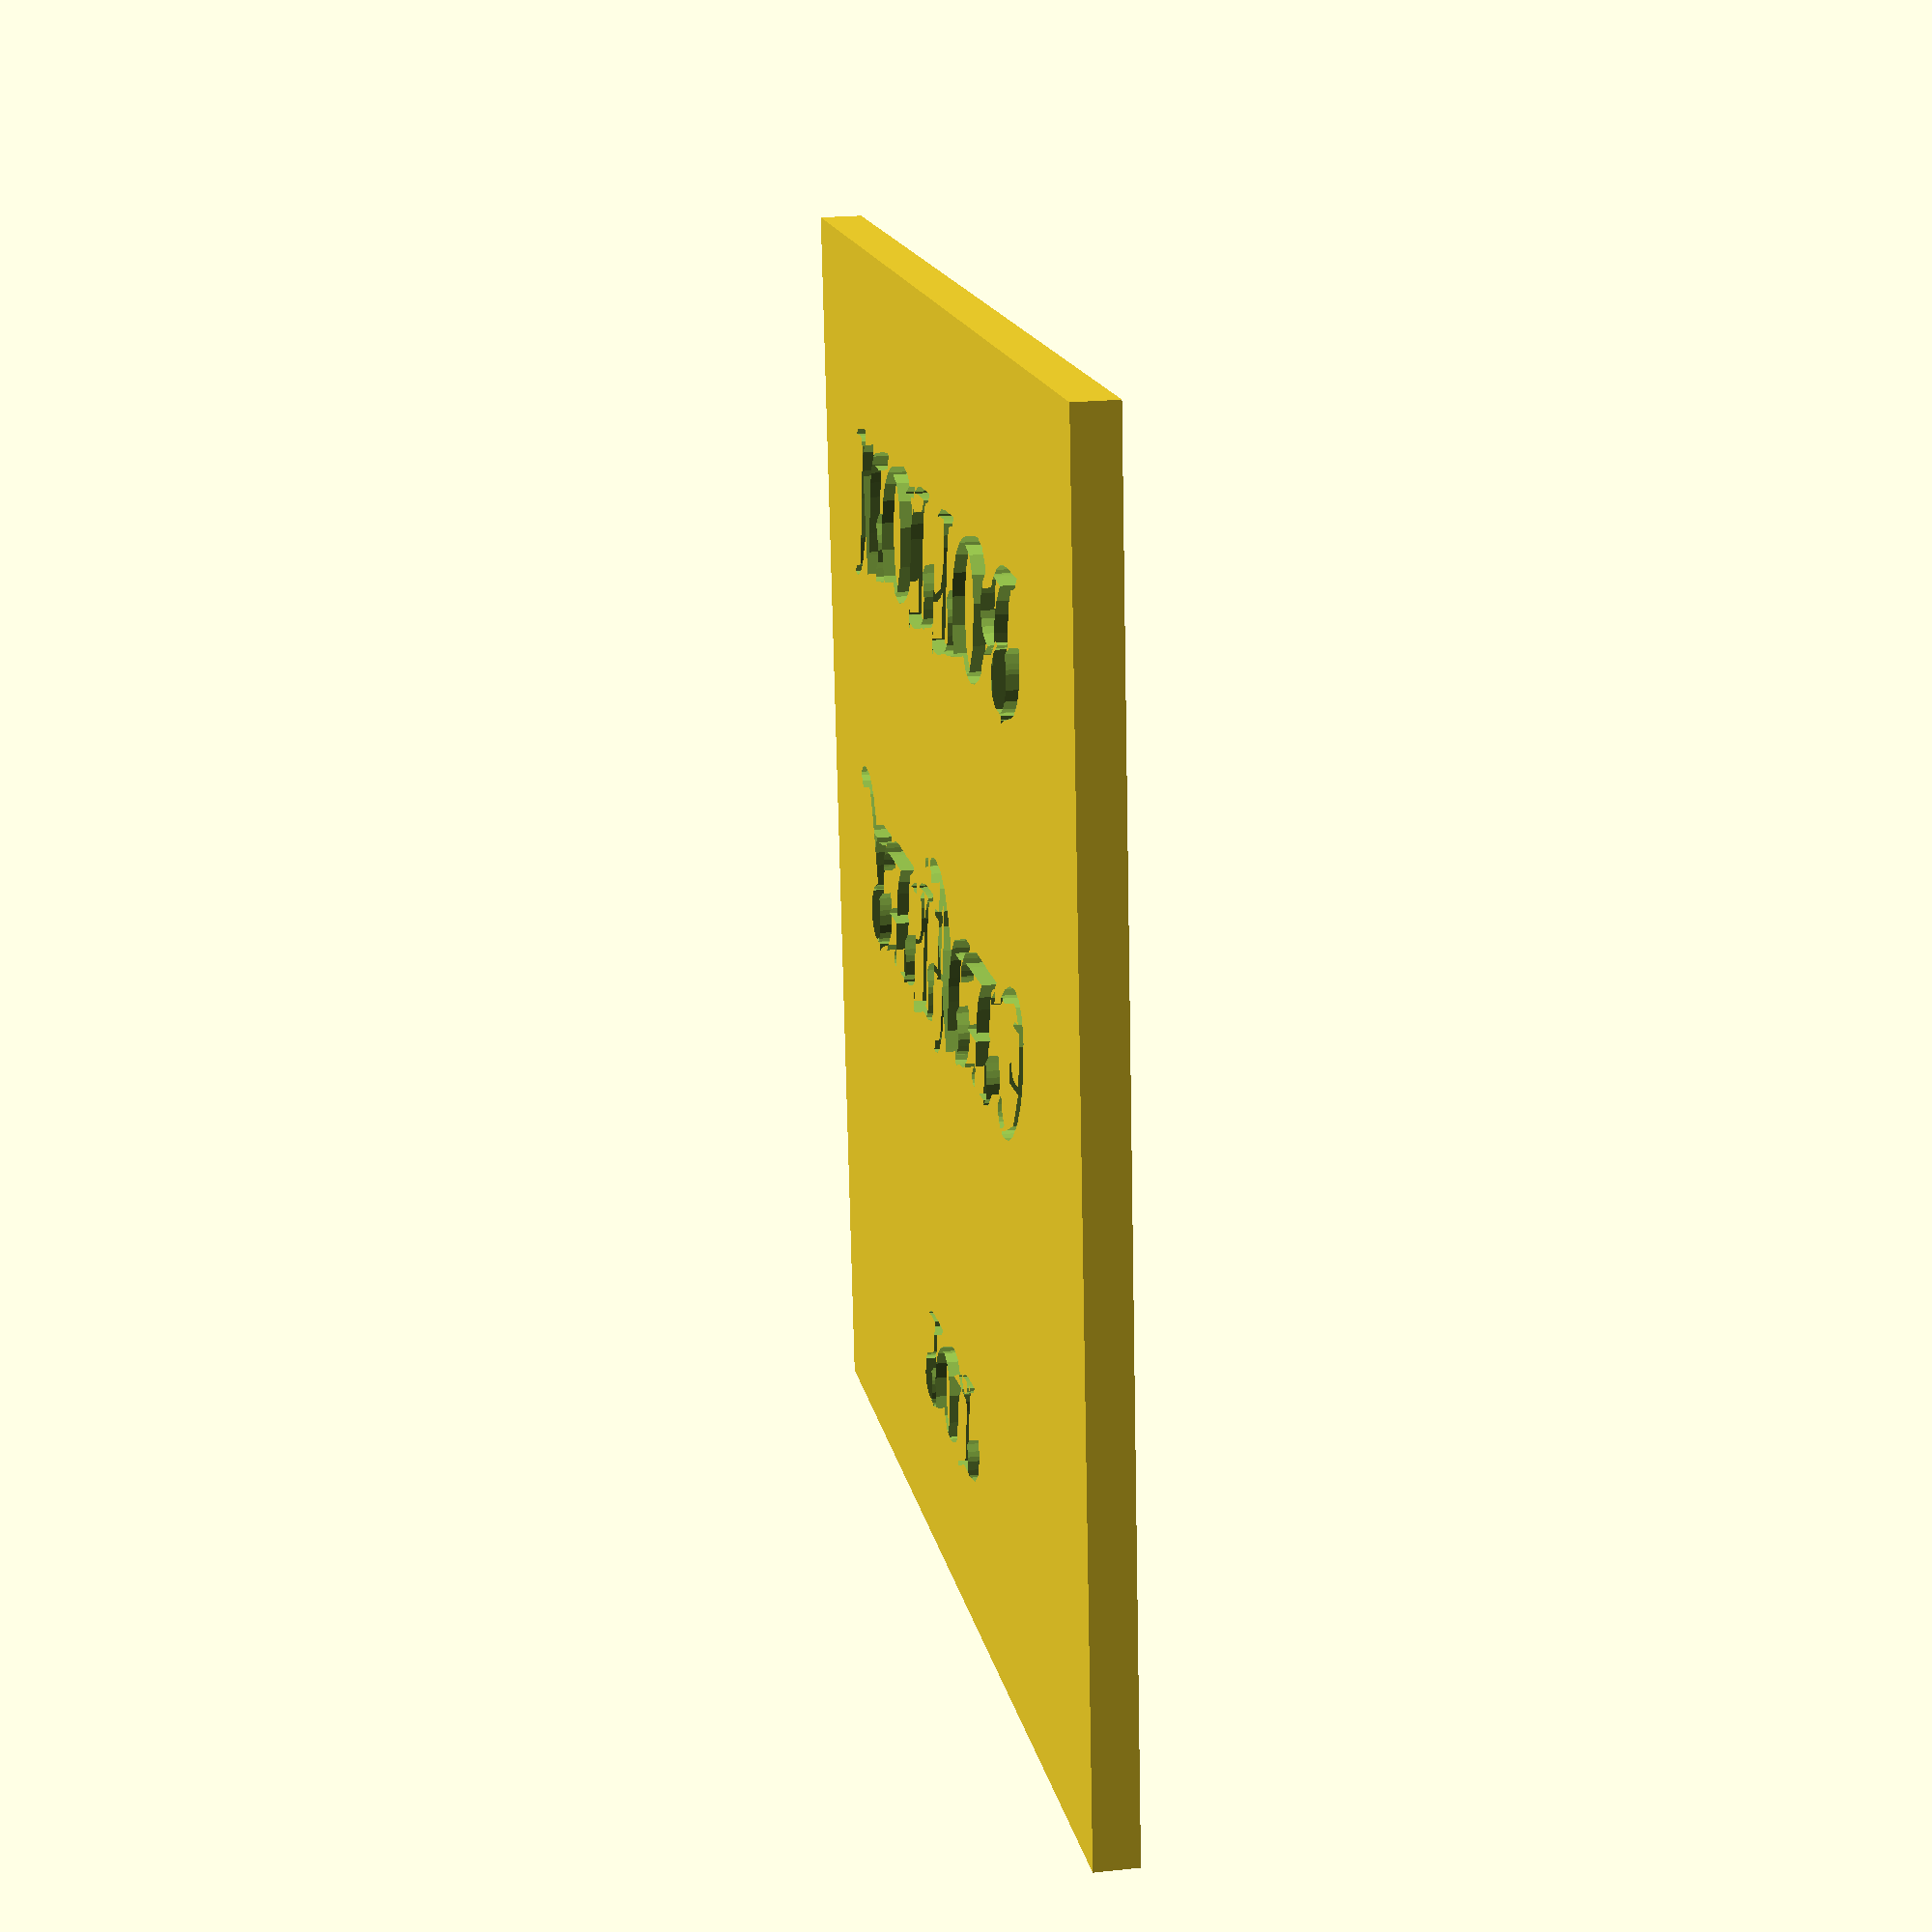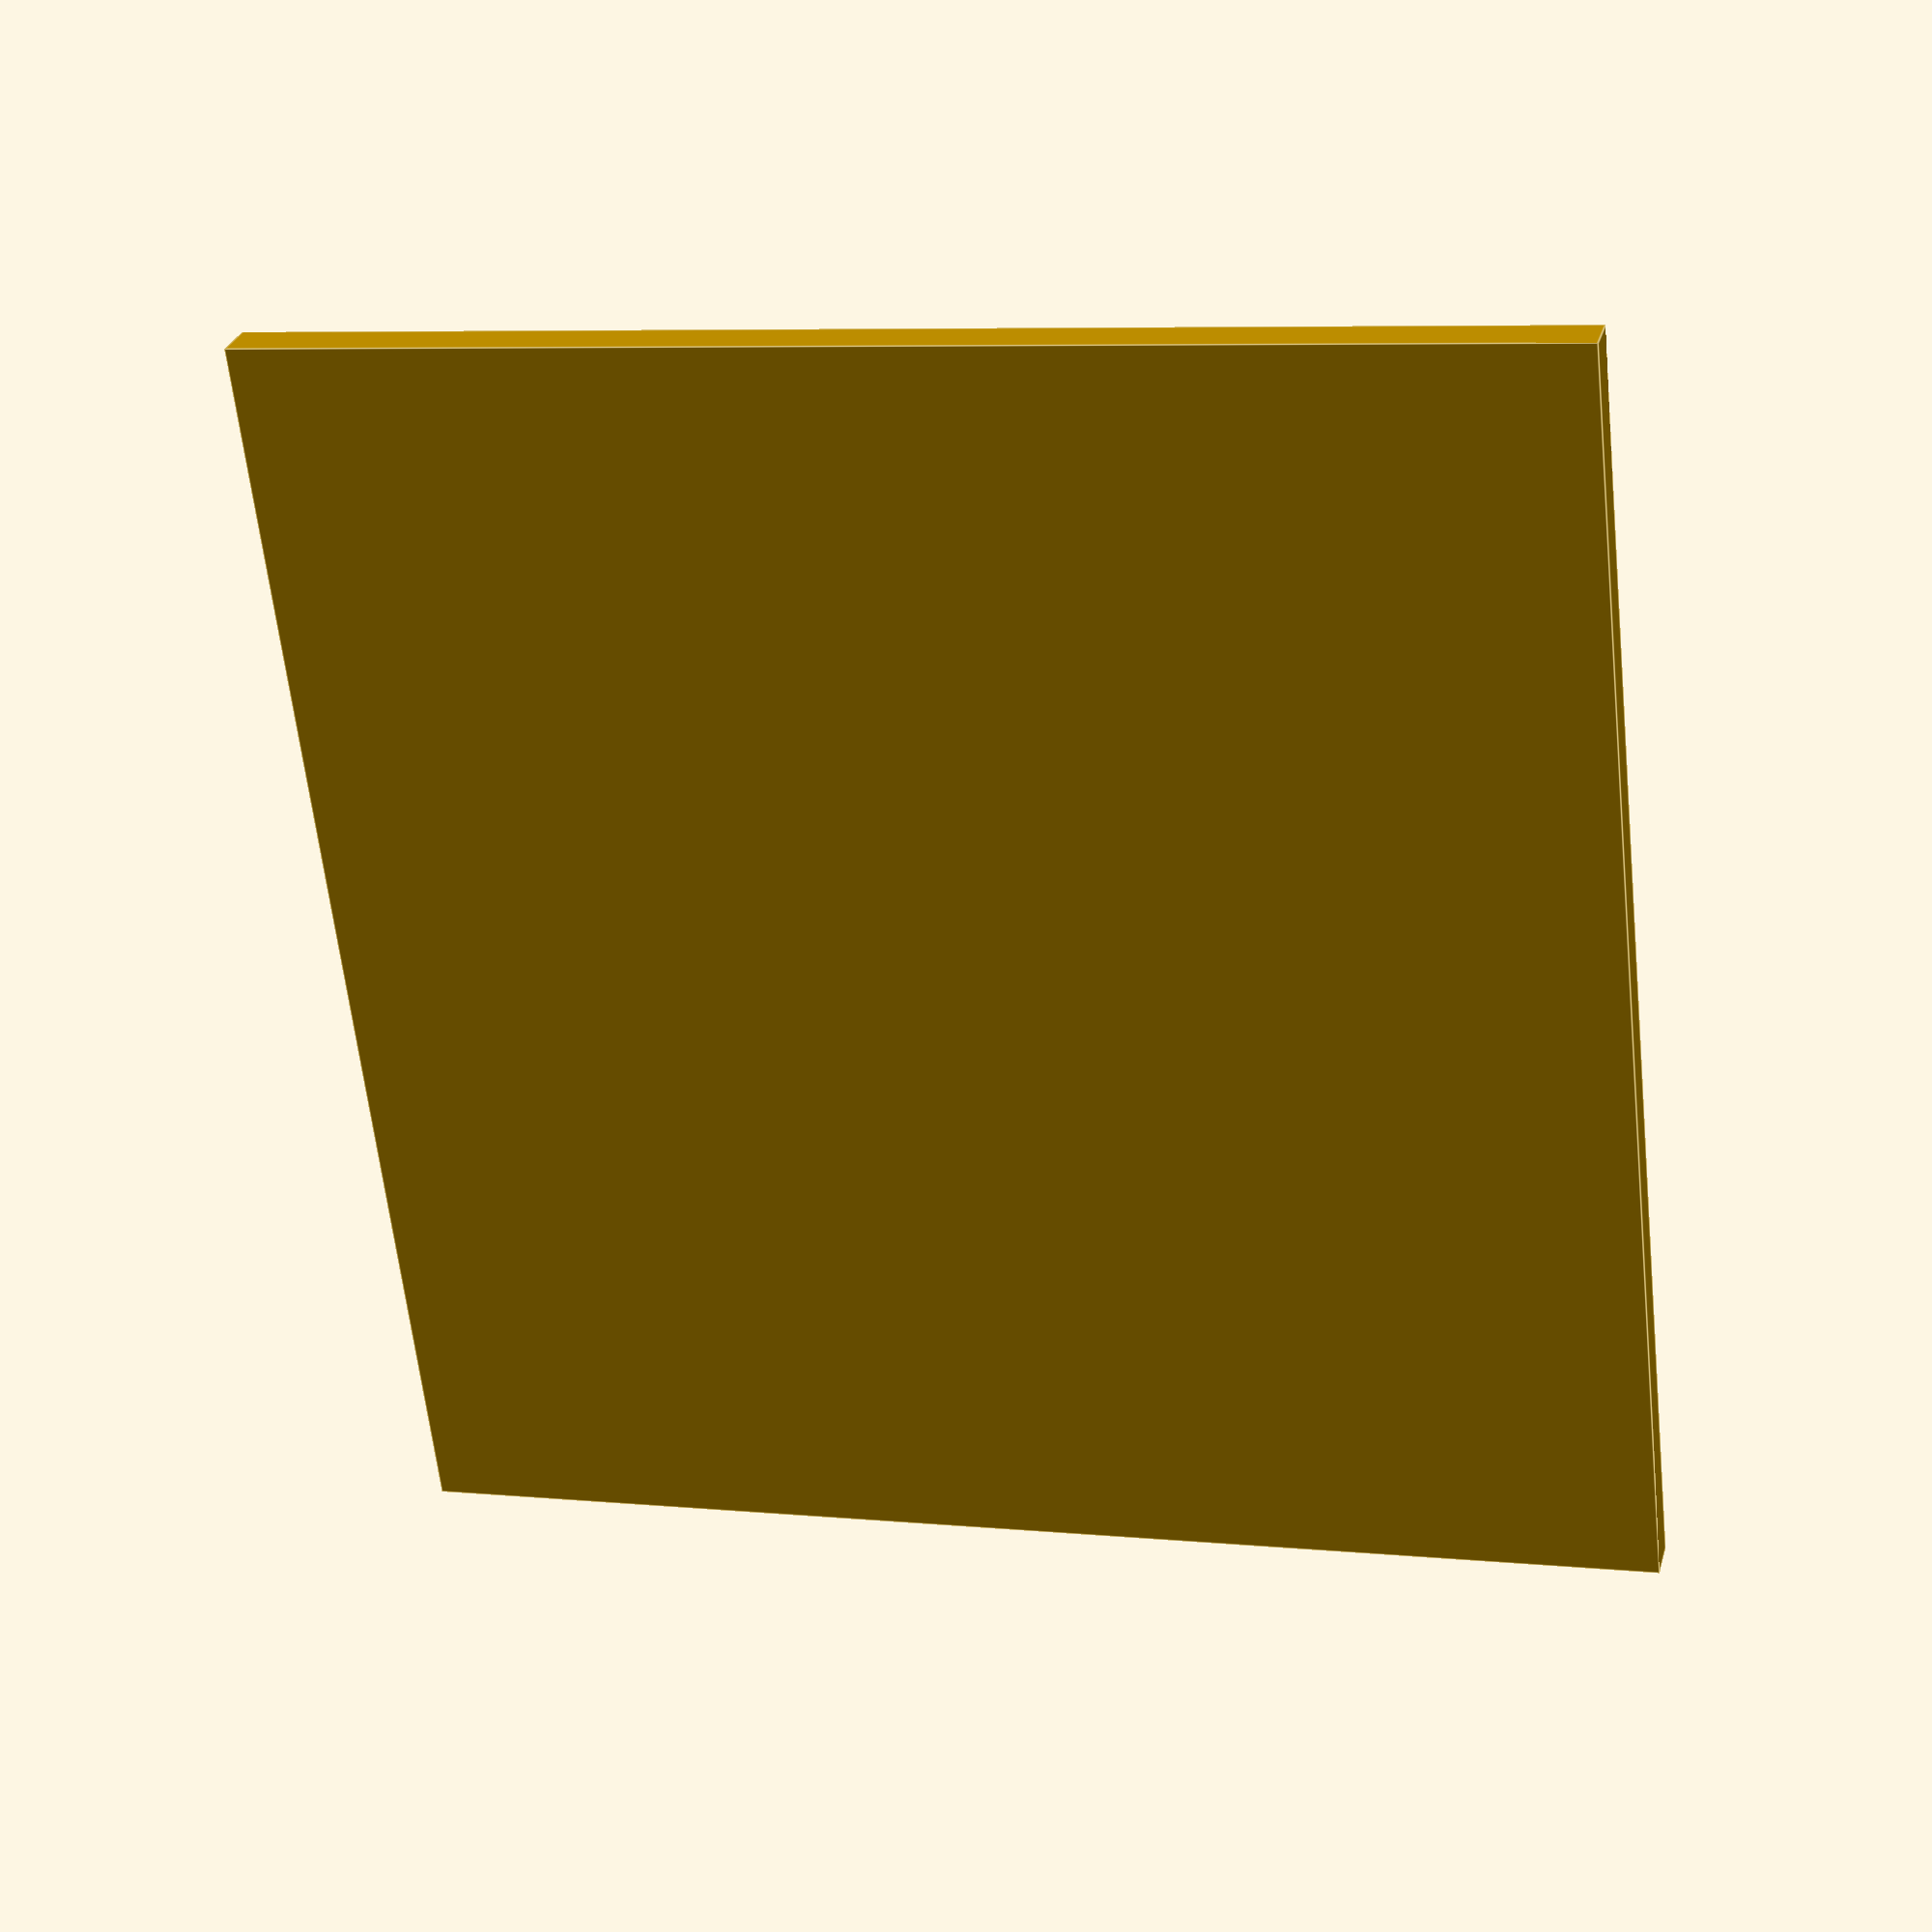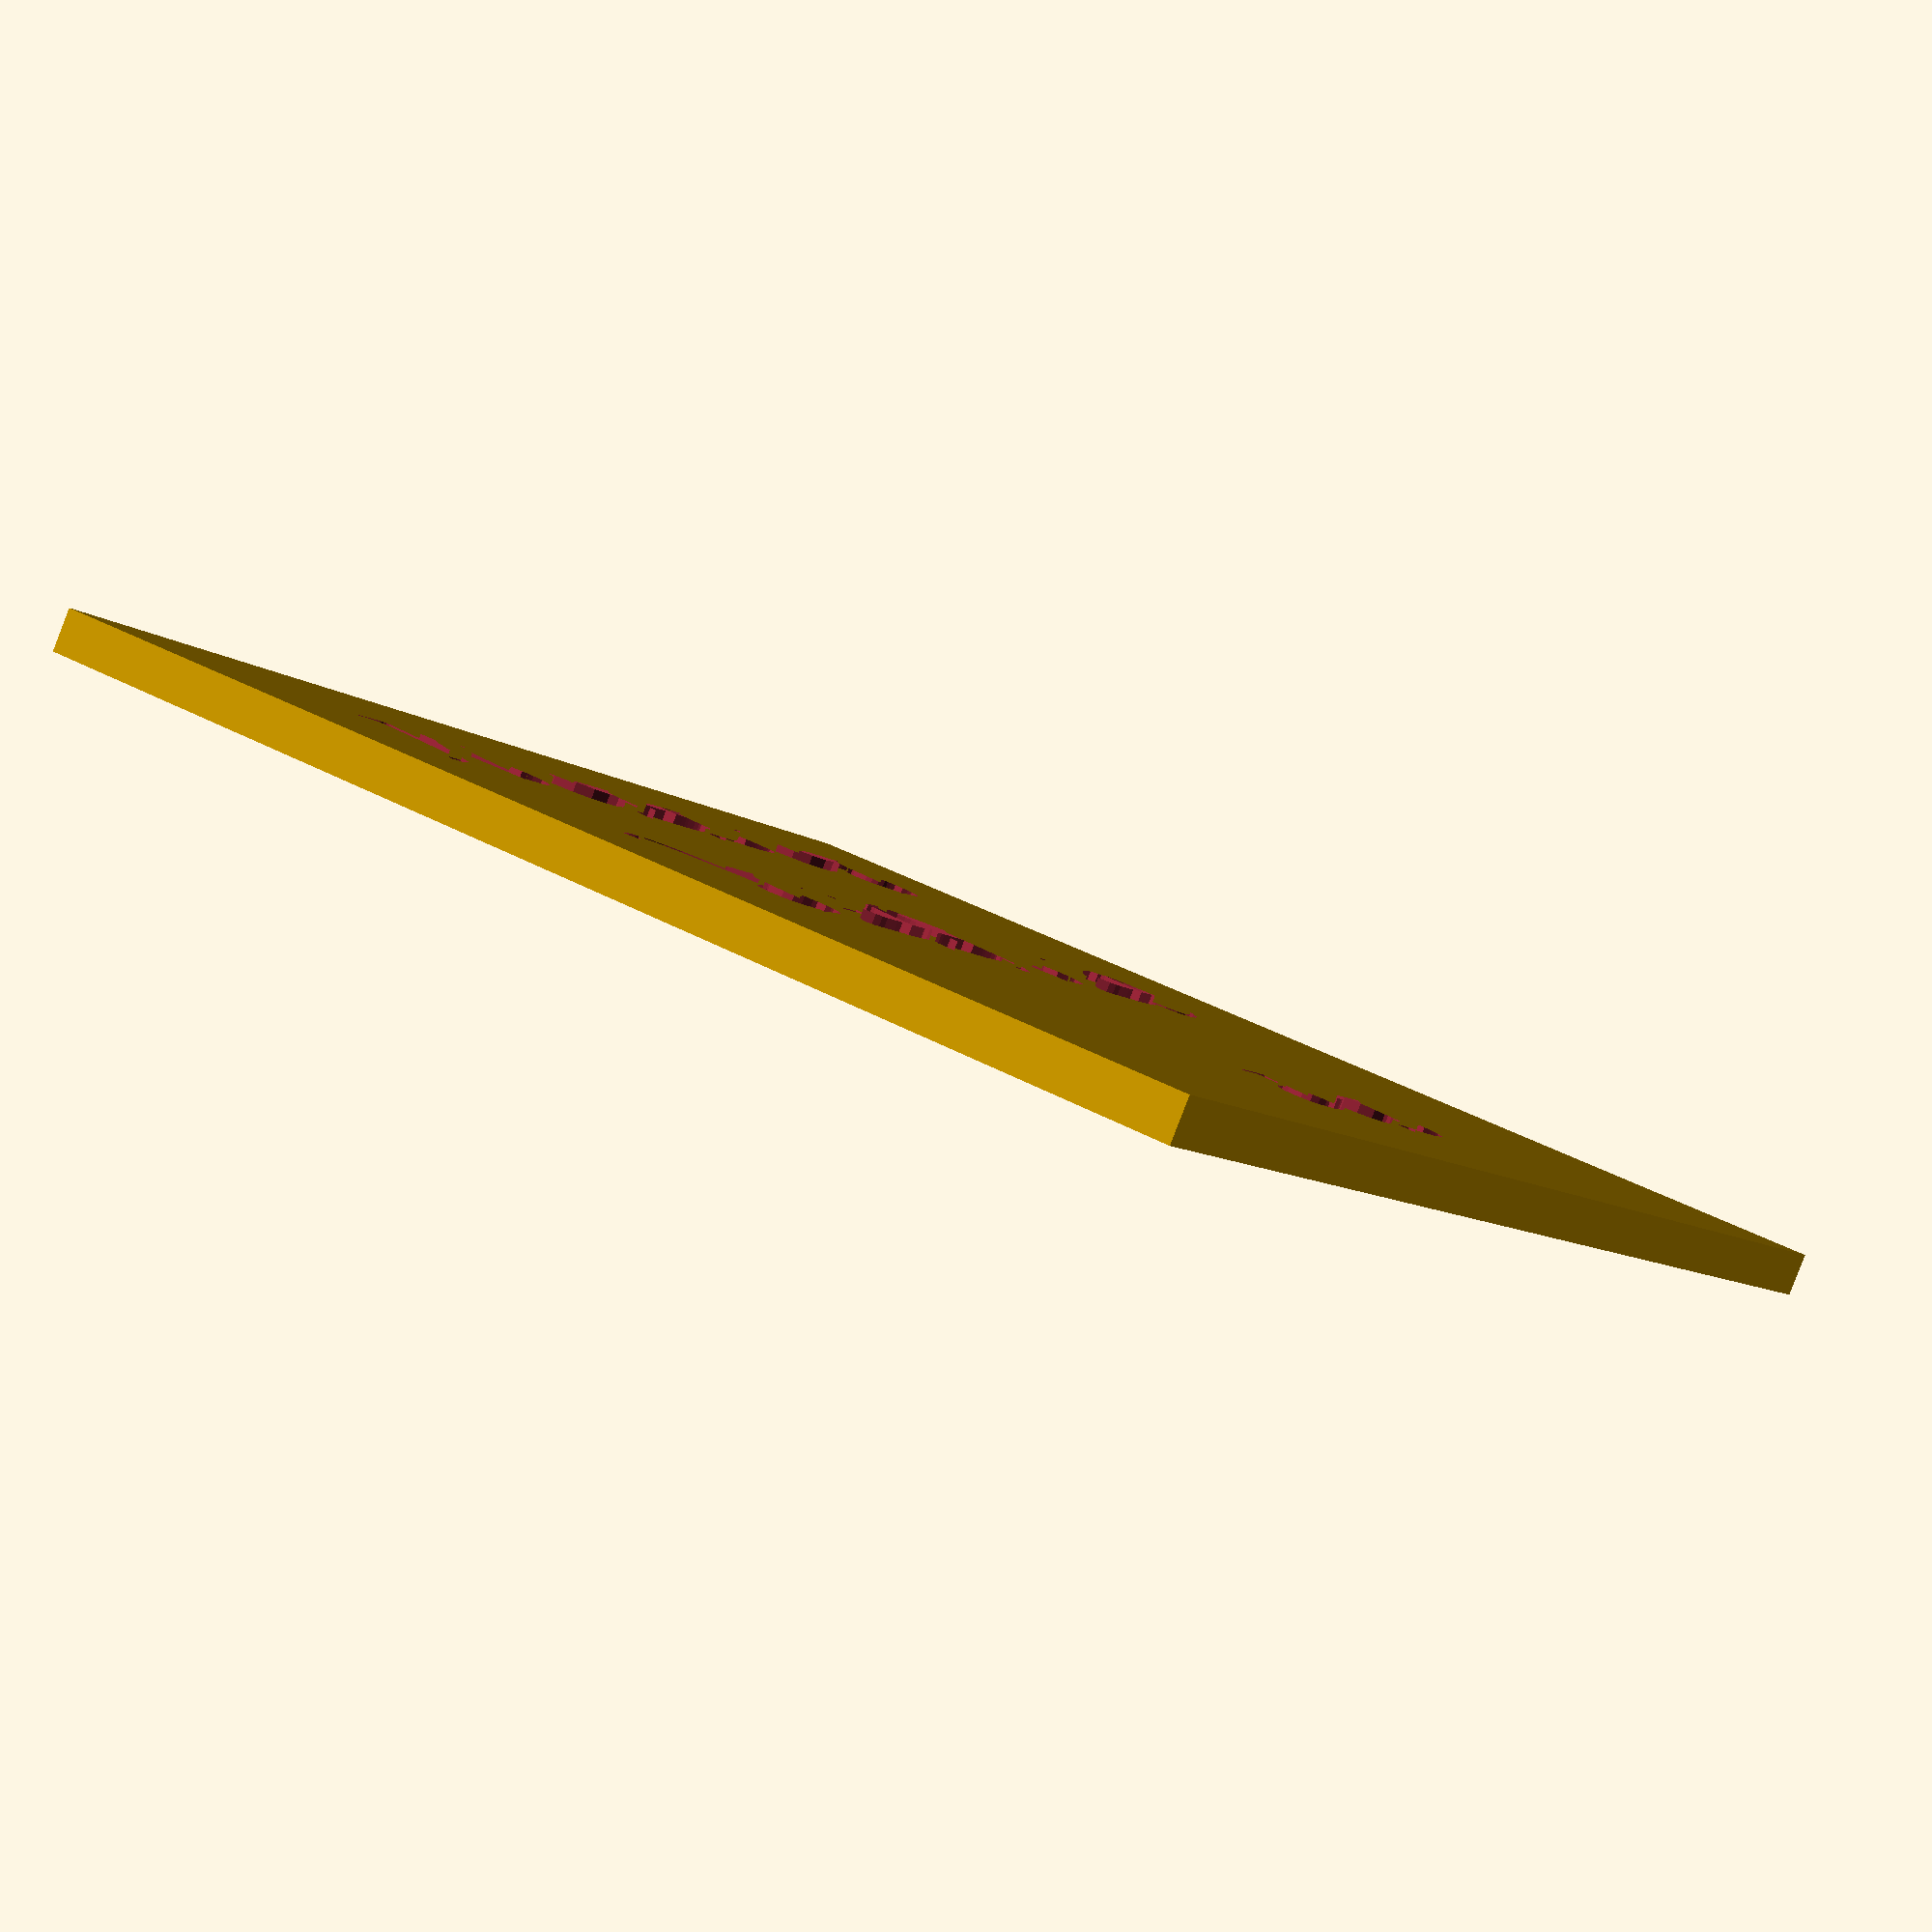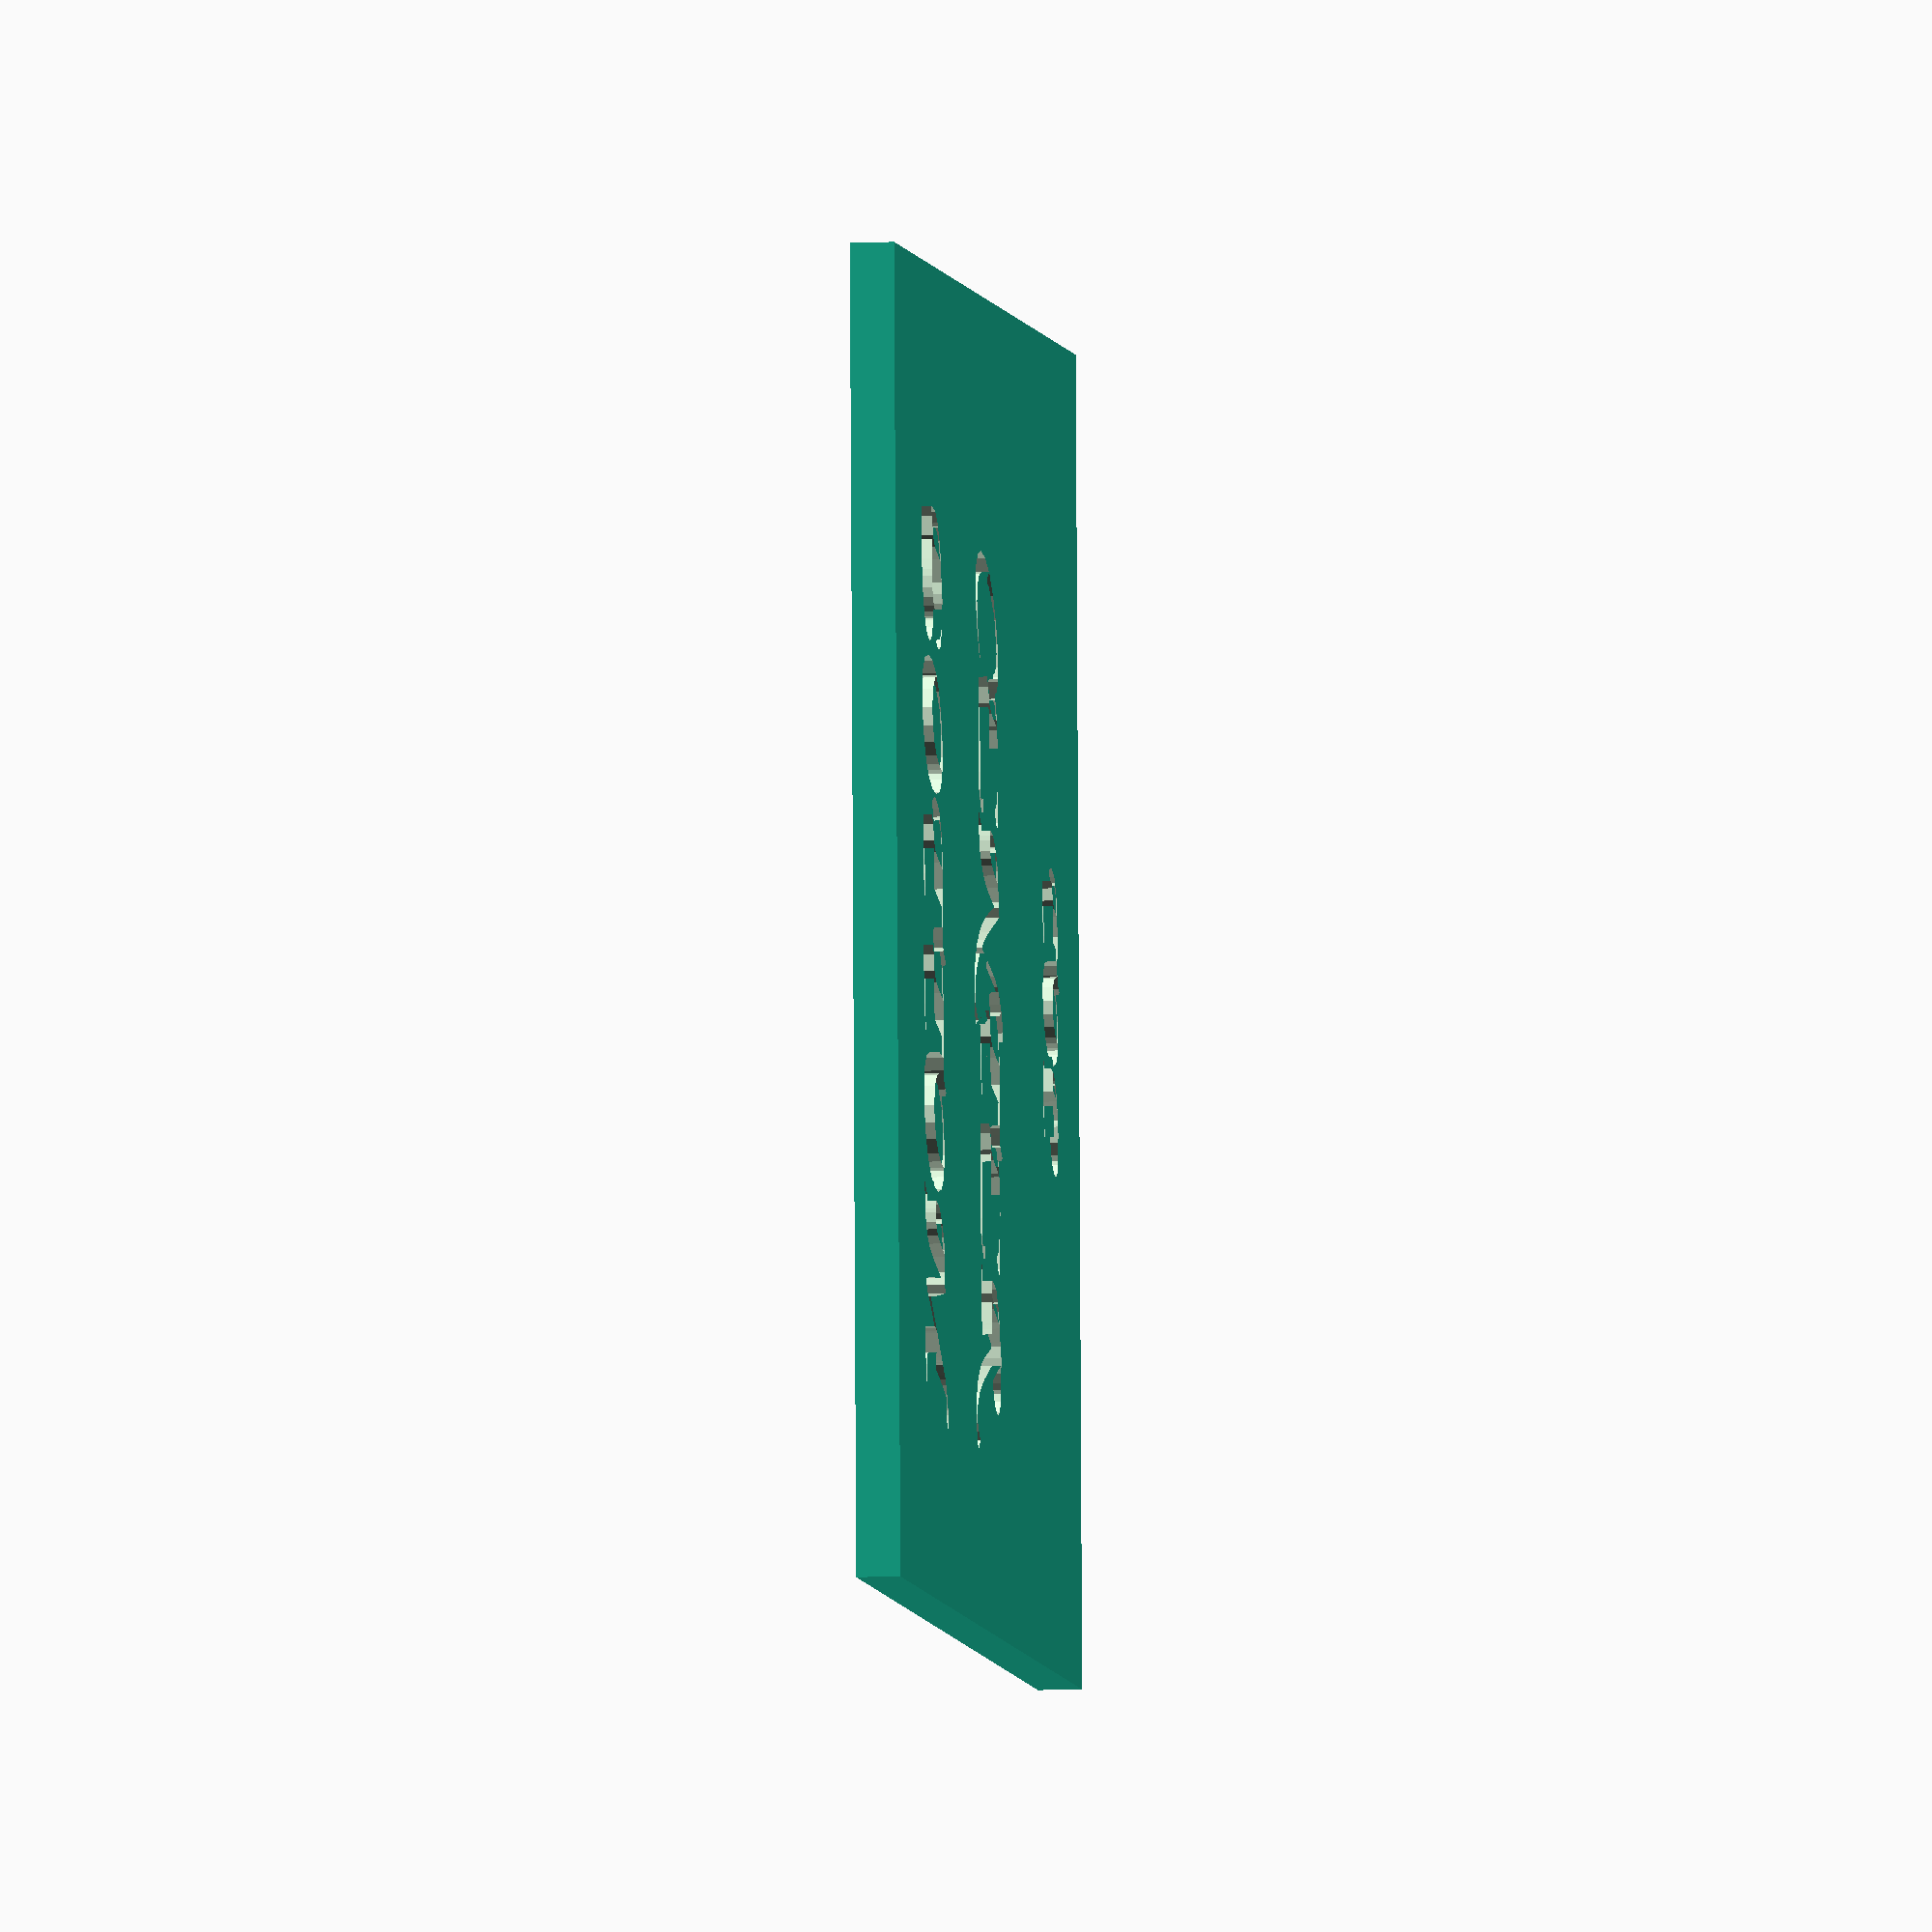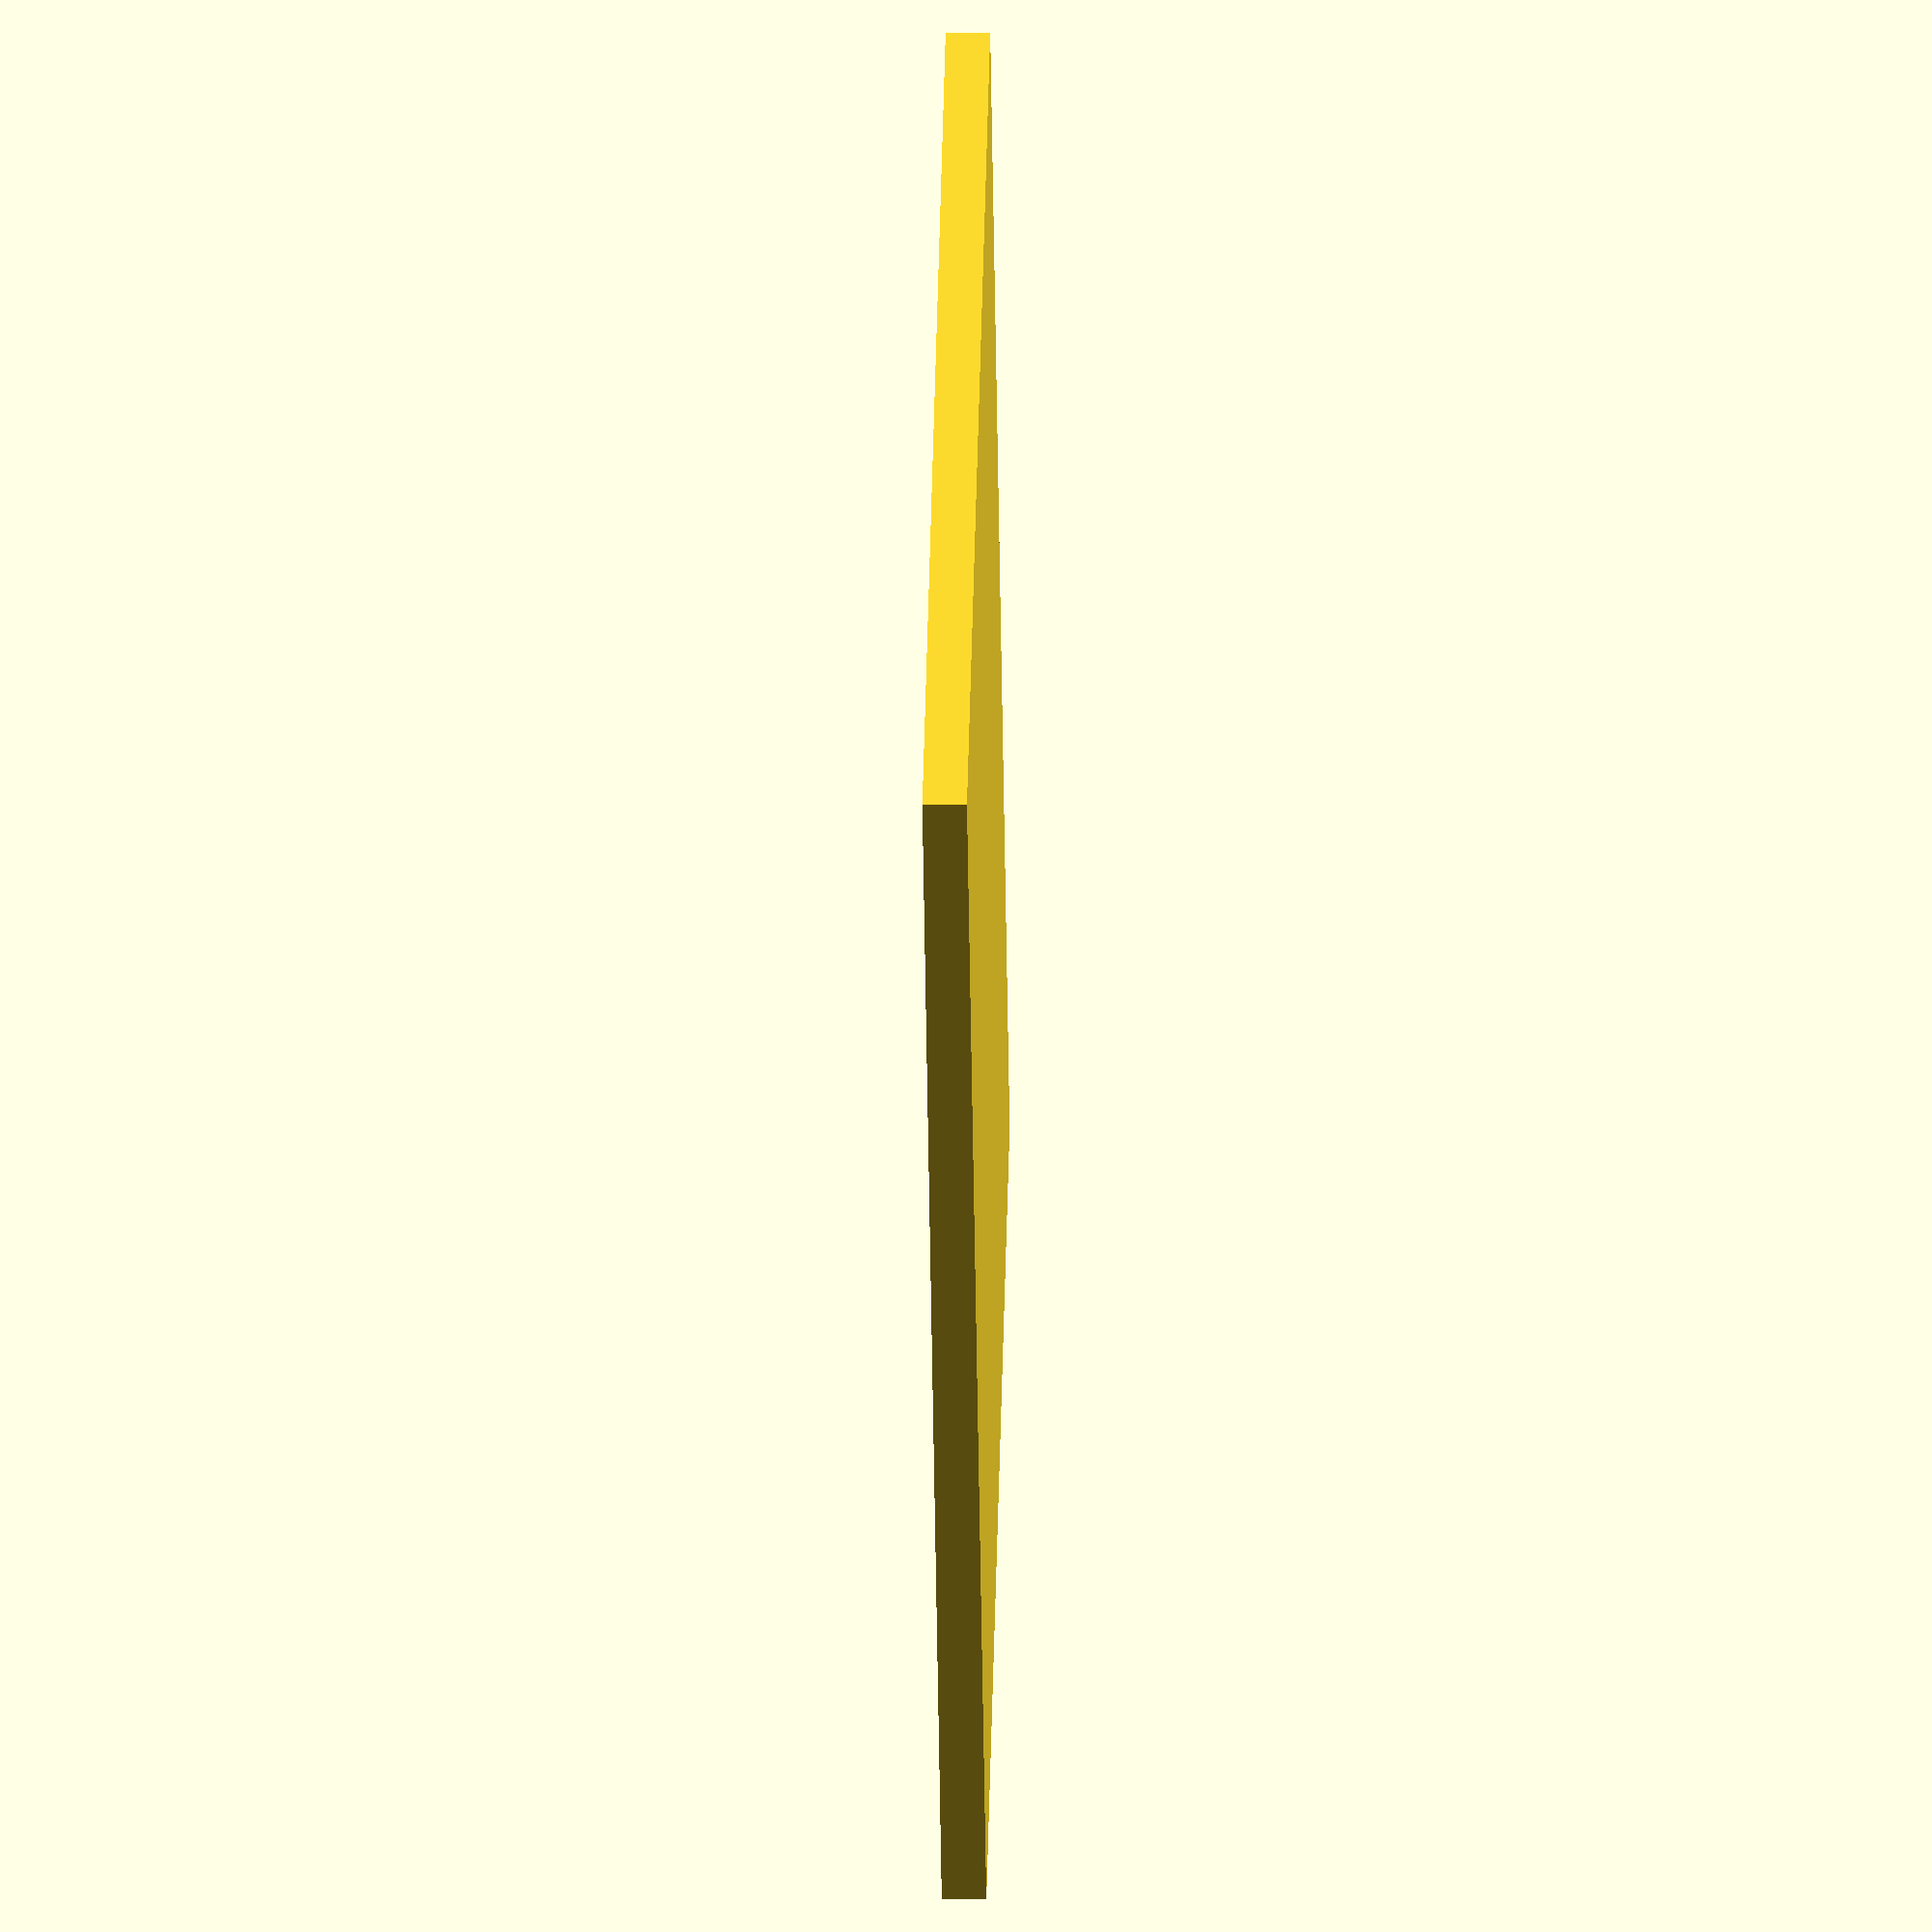
<openscad>
//Decision Cube

//Emboss or raised text. Set to 1 for embossed text.
emboss = 1;//[0:1:1]

//Text here appears on the top
text_top = "TOP";
//Size of the top text
size_top = 3;//[2:1:16]
//Vertical position of top text
top_position = 9;//[0:1:11]

//Text here appears on the center
text_center = "CENTER";
//Size of the center text
size_center = 4;//[2:1:16]

//Text here appears on the bottom
text_bottom = "BOTTOM";
//Size of the bottom text
size_bottom = 4;//[2:1:16]
//Vertical position of bottom text
bottom_position = -7;//[-11:1:0]

//Font. Type in the font name
font_family = "Comic Sans MS";
// Font weight. bold/italic/light
font_weight = "bold";

//Resolution. 
resolution = 20;//[10:10:100]

if (emboss==1); else {
    
translate([0,0,-0.5])
cube([30,30,1],center=true);
linear_extrude(height=1) {
text(
    text_center,
    font = str(font_family, ":style=", font_weight),
    size=size_center,
    halign="center",
    valign="center");
}
translate ([0,top_position,0])
linear_extrude(height=1) {
text(
    text_top,
    font = str(font_family, ":style=", font_weight),
    size=size_top,
    halign="center",
    valign="bottom");
}
translate ([0,bottom_position,0])
linear_extrude(height=1) {
text(
    text_bottom,
    font = str(font_family, ":style=", font_weight),
    size=size_bottom,
    halign="center",
    valign="top");
}
}

difference () {
    
translate([0,0,-0.7+emboss])
cube([30,30,1],center=true);
linear_extrude(height=1) {
text(
    text_center,
    font = str(font_family, ":style=", font_weight),
    size=size_center,
    halign="center",
    valign="center");
}
translate ([0,top_position,0])
linear_extrude(height=1) {
text(
    text_top,
    font = str(font_family, ":style=", font_weight),
    size=size_top,
    halign="center",
    valign="bottom");
}
translate ([0,bottom_position,0])
linear_extrude(height=1) {
text(
    text_bottom,
    font = str(font_family, ":style=", font_weight),
    size=size_bottom,
    halign="center",
    valign="top");
}
}
$fn=resolution;

</openscad>
<views>
elev=337.8 azim=173.3 roll=79.4 proj=p view=solid
elev=330.4 azim=186.4 roll=195.2 proj=p view=edges
elev=266.4 azim=303.7 roll=201.1 proj=p view=solid
elev=186.9 azim=268.0 roll=262.2 proj=o view=wireframe
elev=184.6 azim=309.8 roll=88.7 proj=o view=wireframe
</views>
